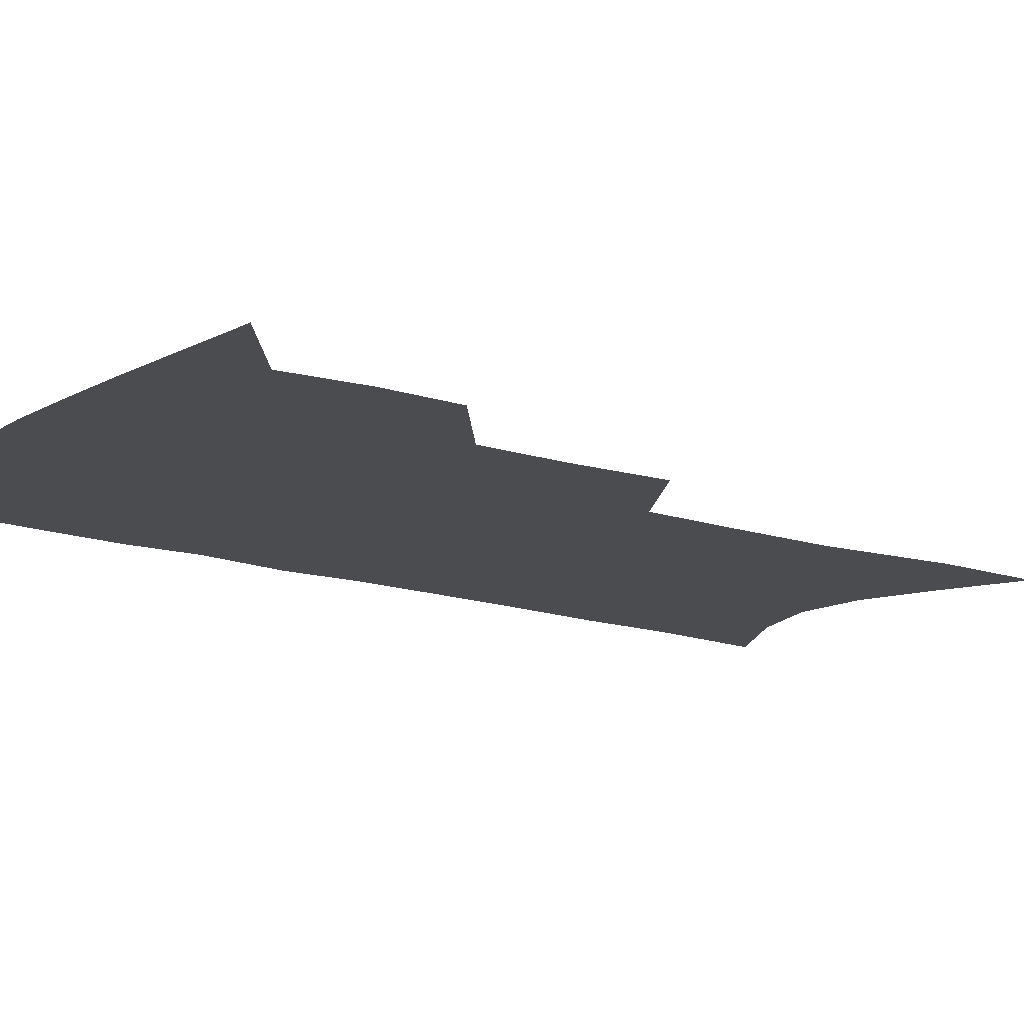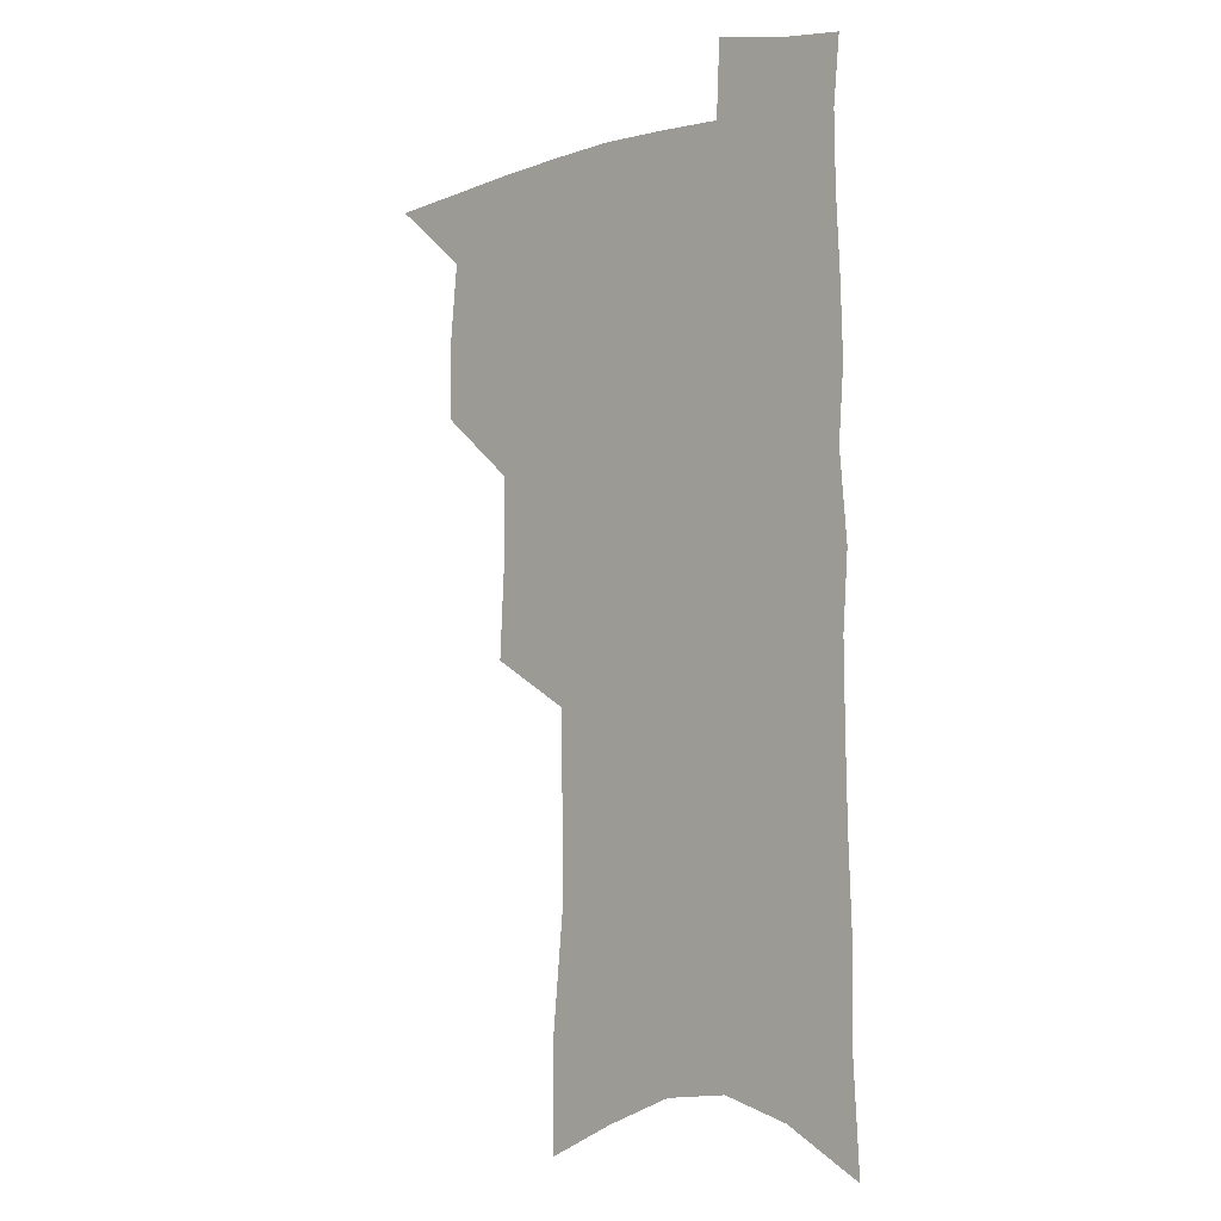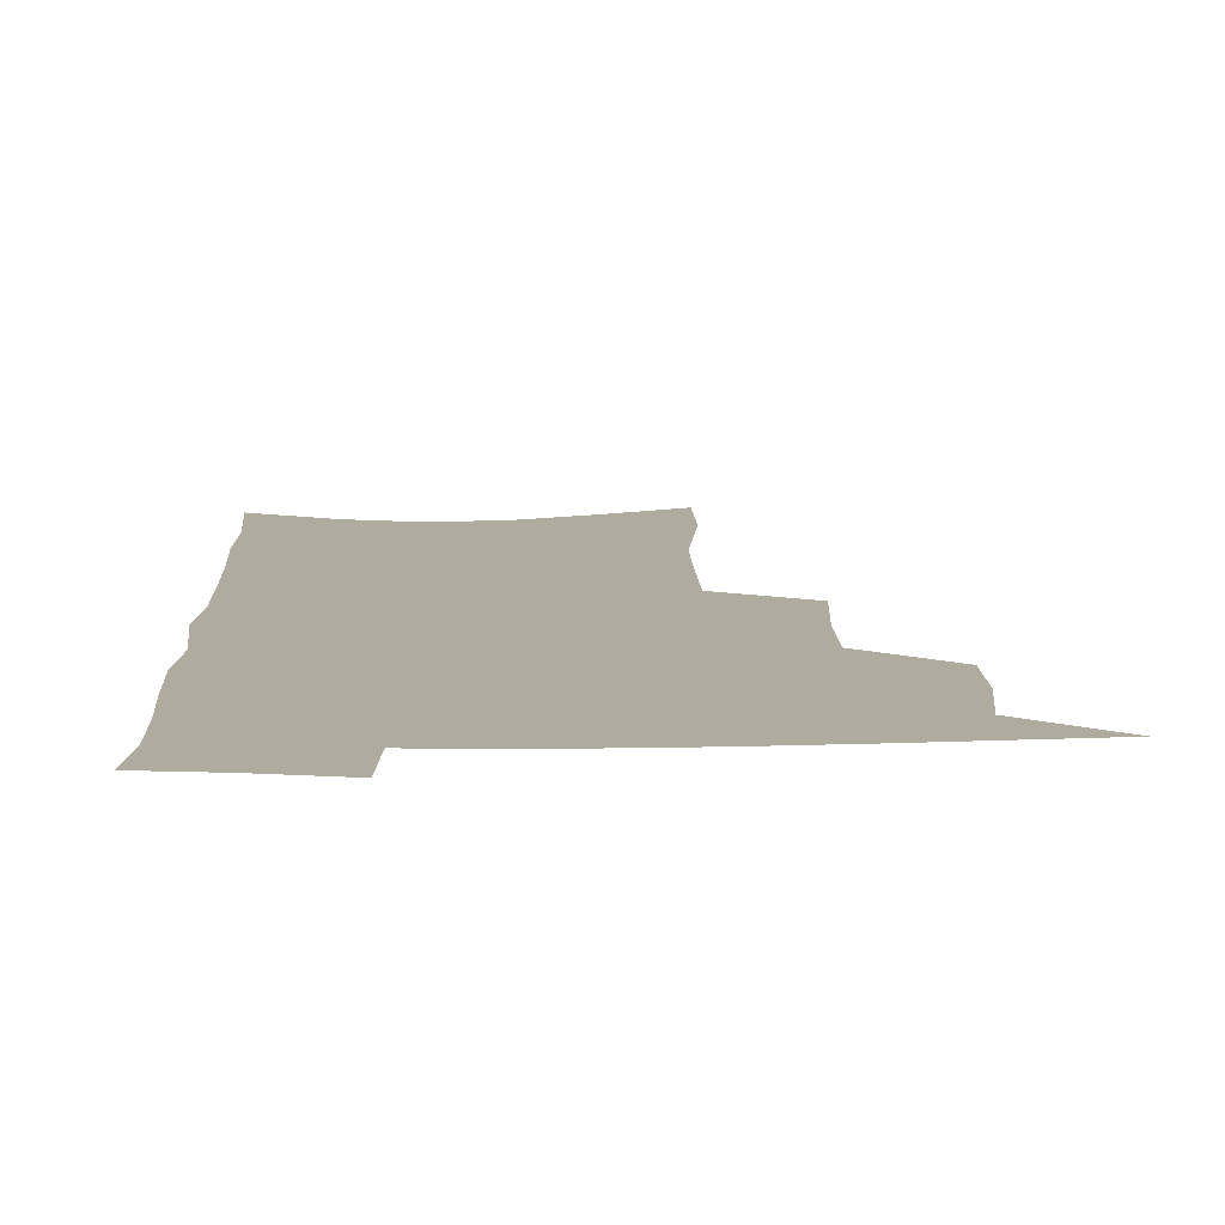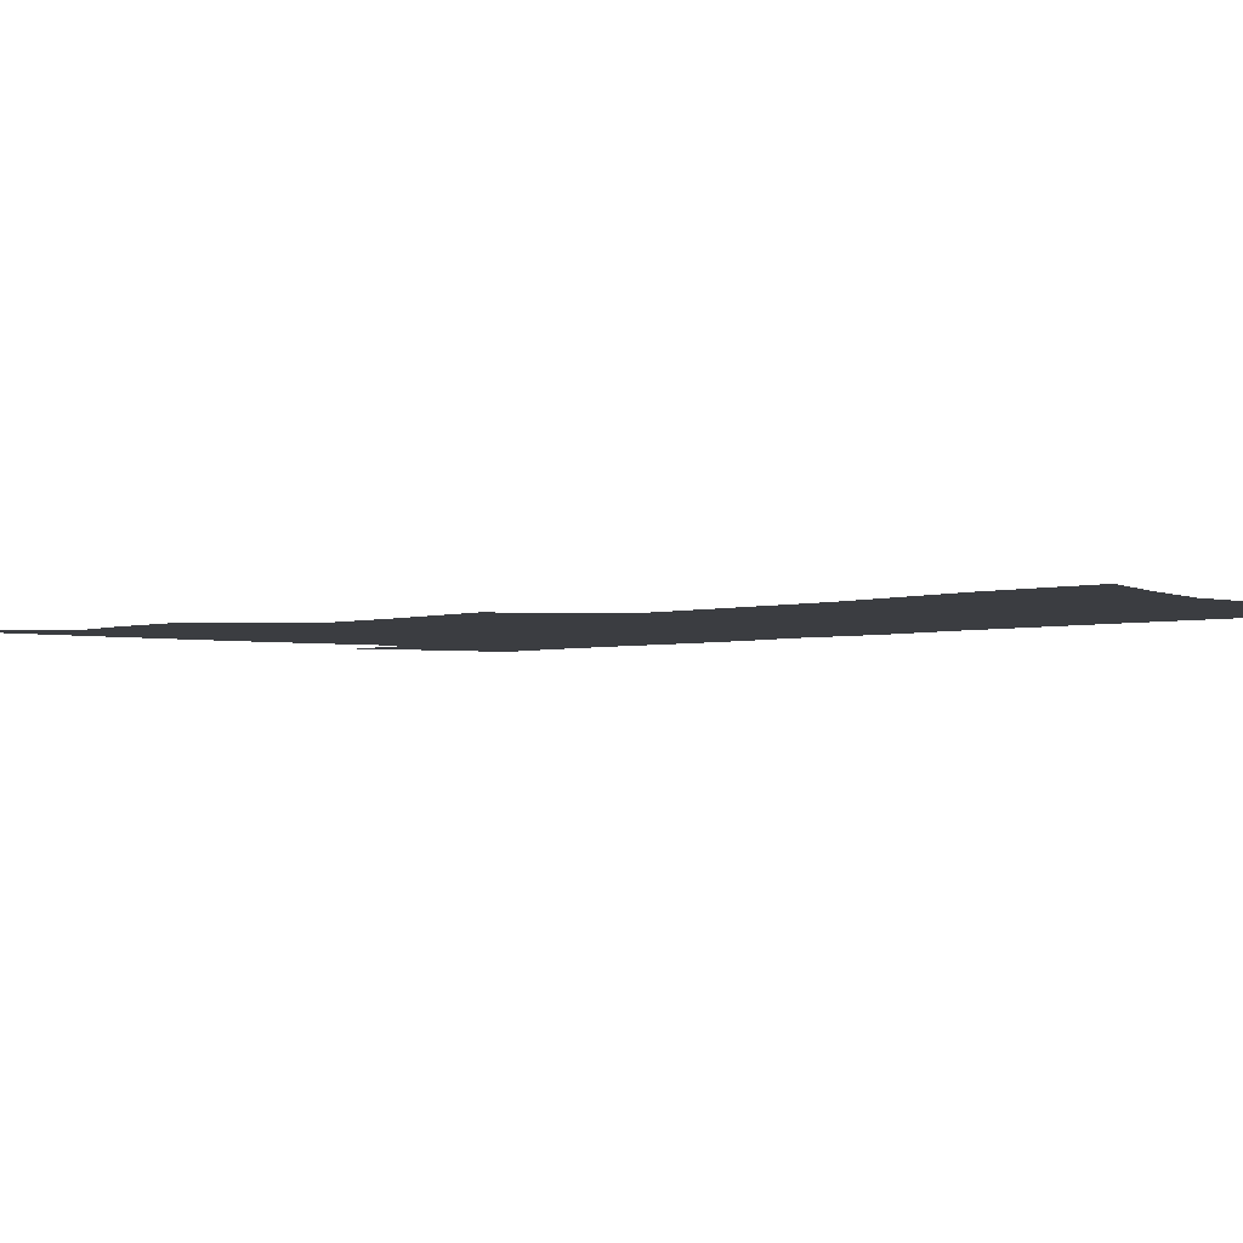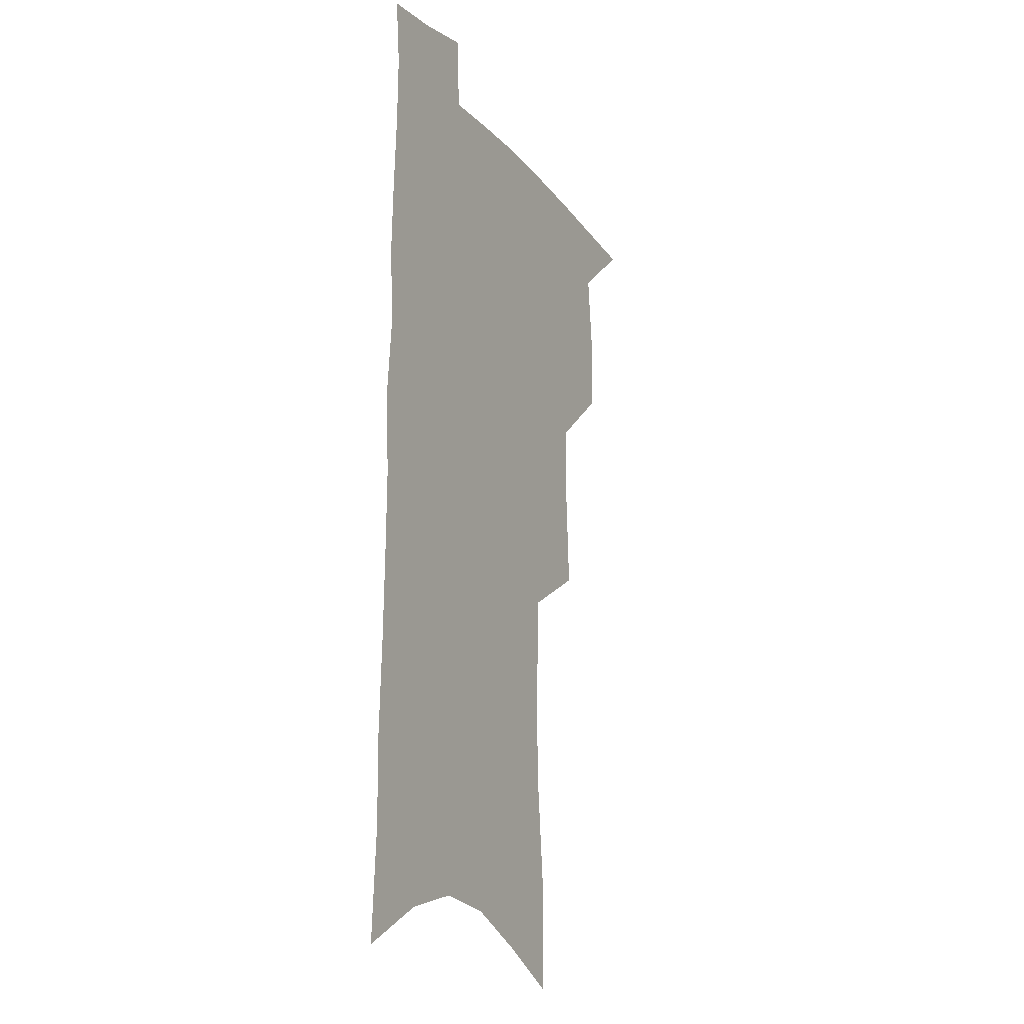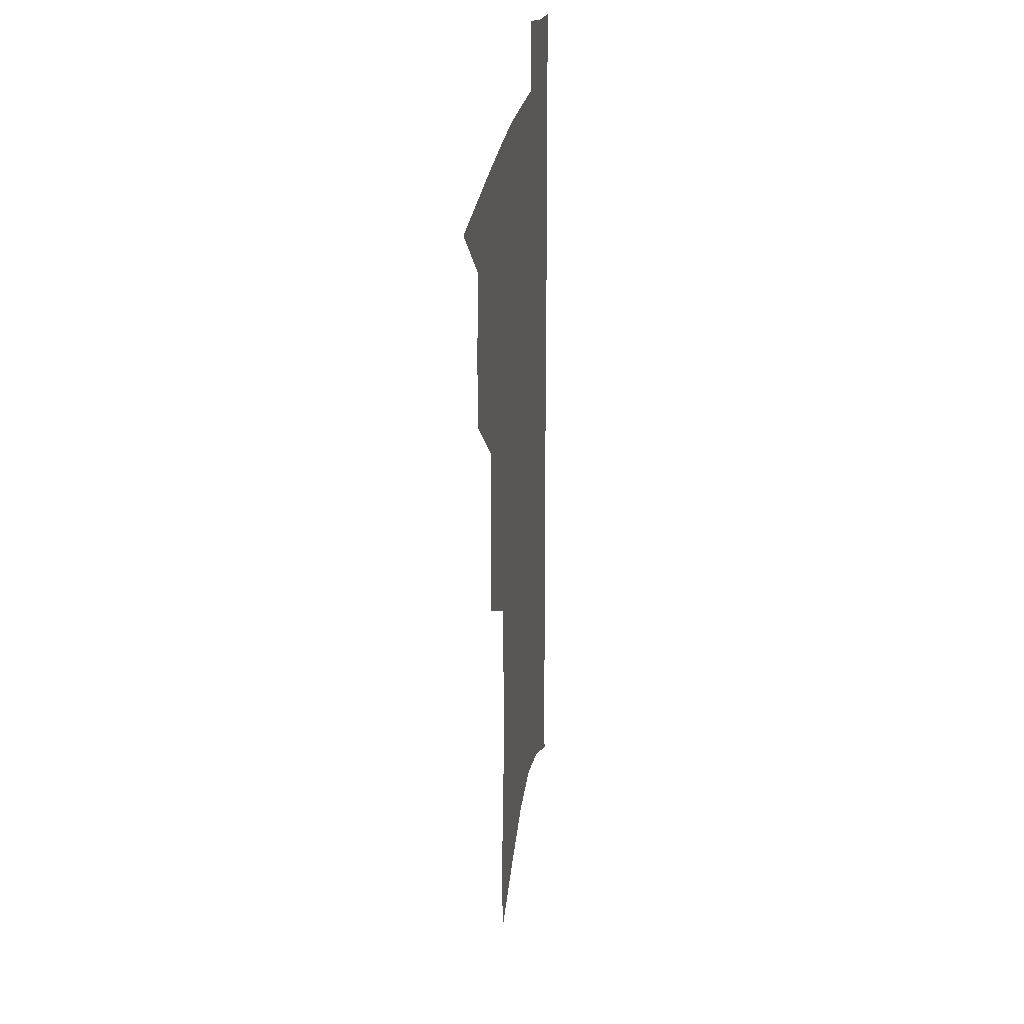
<metadata>
{"format":"obj","ext":"obj","renderer":"f3d","projection":"perspective","resolution":1024,"background":"white","views":[{"elev":-14.8,"azim":-125.5,"up":"+Z"},{"elev":-2.5,"azim":44.0,"up":"+Y"},{"elev":9.7,"azim":178.9,"up":"+Z"},{"elev":-2.6,"azim":-38.8,"up":"+Z"},{"elev":-16.2,"azim":116.5,"up":"+Y"},{"elev":25.9,"azim":-81.4,"up":"+Y"}]}
</metadata>
<code>
v 493.1 498.2 0
v 520.1 414.4 0
v 520 443.8 0
v 523.3 474.2 0
v 522.6 501.3 0
v 547.9 321.3 0
v 550.1 358.3 0
v 550 390.6 0
v 550.6 421.4 0
v 553.7 452.2 0
v 552.6 478.3 0
v 550 504.3 0
v 576.7 140.6 0
v 576.2 180.2 0
v 581.2 230.5 0
v 581.1 268.1 0
v 580.4 303.8 0
v 580.5 339.1 0
v 579.5 369.2 0
v 579.6 399.5 0
v 580.7 429.2 0
v 580.6 455.5 0
v 579 480.7 0
v 576.9 506.5 0
v 605 155.3 0
v 609.5 210.3 0
v 607.3 241 0
v 607.4 279.2 0
v 606.6 313.1 0
v 606 344.6 0
v 605.2 373.8 0
v 605.2 402.9 0
v 606 431.9 0
v 606 457.4 0
v 605.2 482.1 0
v 603.4 508.2 0
v 633.1 167.8 0
v 633.9 215 0
v 633 250.3 0
v 632 284.3 0
v 631.1 316.8 0
v 630.5 347.5 0
v 630.2 378.4 0
v 630.1 405.8 0
v 630.3 432.3 0
v 630.5 458.2 0
v 630.7 482.6 0
v 630.4 508 0
v 659.6 171.6 0
v 658.6 213.2 0
v 658.1 246.6 0
v 656.3 283.8 0
v 655.2 316.7 0
v 654.9 346.1 0
v 654.3 376.9 0
v 654.2 404.8 0
v 654.5 431.3 0
v 654.7 457.3 0
v 655.6 482.1 0
v 656.7 507.2 0
v 658 536.1 0
v 686.8 165 0
v 684.7 206.4 0
v 683.7 242 0
v 682.3 276.9 0
v 681.1 310.1 0
v 680 341.7 0
v 680.4 370.5 0
v 681.2 398.4 0
v 680.4 427.2 0
v 680.3 454.3 0
v 681 480.4 0
v 682.1 505.9 0
v 685.5 530.8 0
v 717.8 149.3 0
v 714.9 191.3 0
v 715.1 225.7 0
v 713.4 261.6 0
v 712.4 295.2 0
v 711.8 327.3 0
v 713.6 356.2 0
v 710.4 389.7 0
v 712.2 417.2 0
v 711 446.4 0
v 709.3 475.4 0
v 708.7 502.8 0
v 711 527.8 0
f 4 5 1
f 8 9 2
f 2 9 3
f 9 10 3
f 3 10 4
f 10 11 4
f 4 11 5
f 11 12 5
f 17 18 6
f 6 18 7
f 18 19 7
f 7 19 8
f 19 20 8
f 8 20 9
f 20 21 9
f 9 21 10
f 21 22 10
f 10 22 11
f 22 23 11
f 11 23 12
f 23 24 12
f 13 25 14
f 25 26 14
f 14 26 15
f 26 27 15
f 15 27 16
f 27 28 16
f 16 28 17
f 28 29 17
f 17 29 18
f 29 30 18
f 18 30 19
f 30 31 19
f 19 31 20
f 31 32 20
f 20 32 21
f 32 33 21
f 21 33 22
f 33 34 22
f 22 34 23
f 34 35 23
f 23 35 24
f 35 36 24
f 25 37 26
f 37 38 26
f 26 38 27
f 38 39 27
f 27 39 28
f 39 40 28
f 28 40 29
f 40 41 29
f 29 41 30
f 41 42 30
f 30 42 31
f 42 43 31
f 31 43 32
f 43 44 32
f 32 44 33
f 44 45 33
f 33 45 34
f 45 46 34
f 34 46 35
f 46 47 35
f 35 47 36
f 47 48 36
f 37 49 38
f 49 50 38
f 38 50 39
f 50 51 39
f 39 51 40
f 51 52 40
f 40 52 41
f 52 53 41
f 41 53 42
f 53 54 42
f 42 54 43
f 54 55 43
f 43 55 44
f 55 56 44
f 44 56 45
f 56 57 45
f 45 57 46
f 57 58 46
f 46 58 47
f 58 59 47
f 47 59 48
f 59 60 48
f 49 62 50
f 62 63 50
f 50 63 51
f 63 64 51
f 51 64 52
f 64 65 52
f 52 65 53
f 65 66 53
f 53 66 54
f 66 67 54
f 54 67 55
f 67 68 55
f 55 68 56
f 68 69 56
f 56 69 57
f 69 70 57
f 57 70 58
f 70 71 58
f 58 71 59
f 71 72 59
f 59 72 60
f 72 73 60
f 60 73 61
f 73 74 61
f 62 75 63
f 75 76 63
f 63 76 64
f 76 77 64
f 64 77 65
f 77 78 65
f 65 78 66
f 78 79 66
f 66 79 67
f 79 80 67
f 67 80 68
f 80 81 68
f 68 81 69
f 81 82 69
f 69 82 70
f 82 83 70
f 70 83 71
f 83 84 71
f 71 84 72
f 84 85 72
f 72 85 73
f 85 86 73
f 73 86 74
f 86 87 74

</code>
